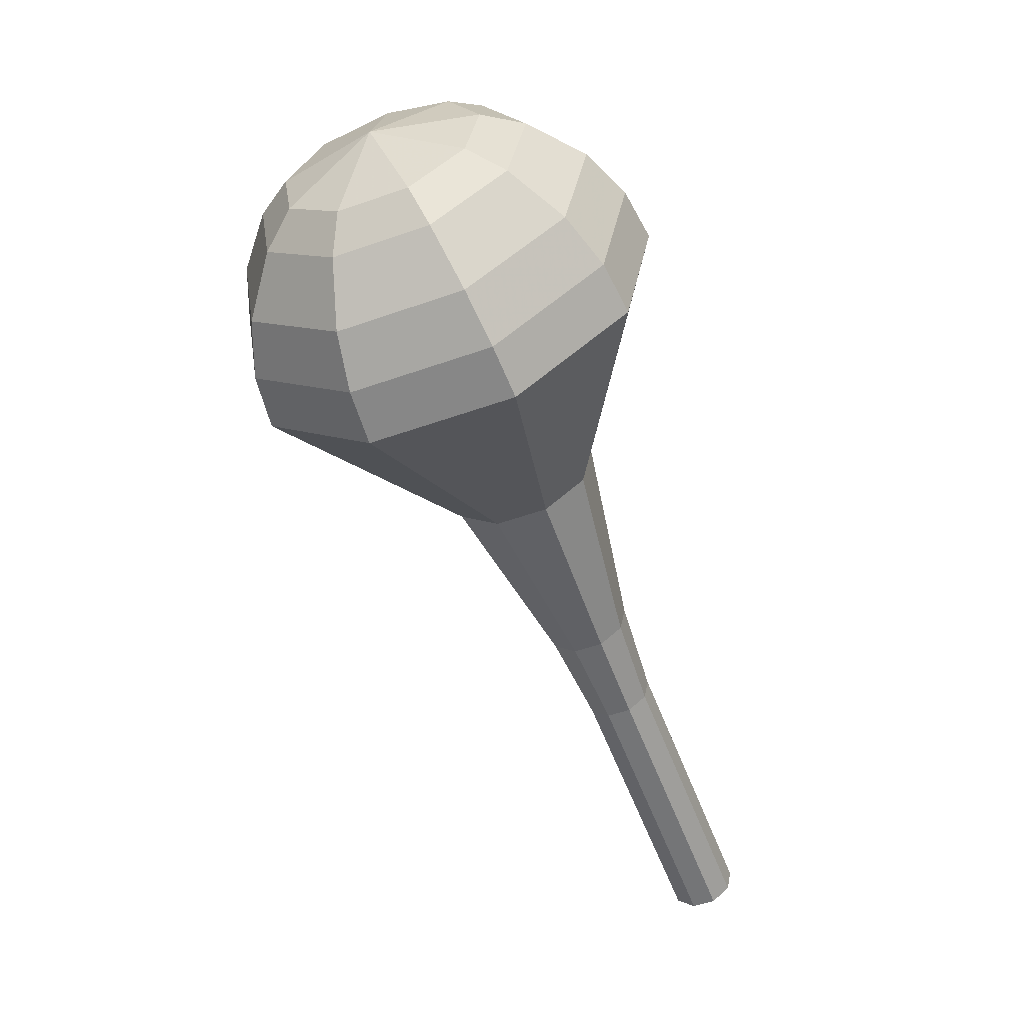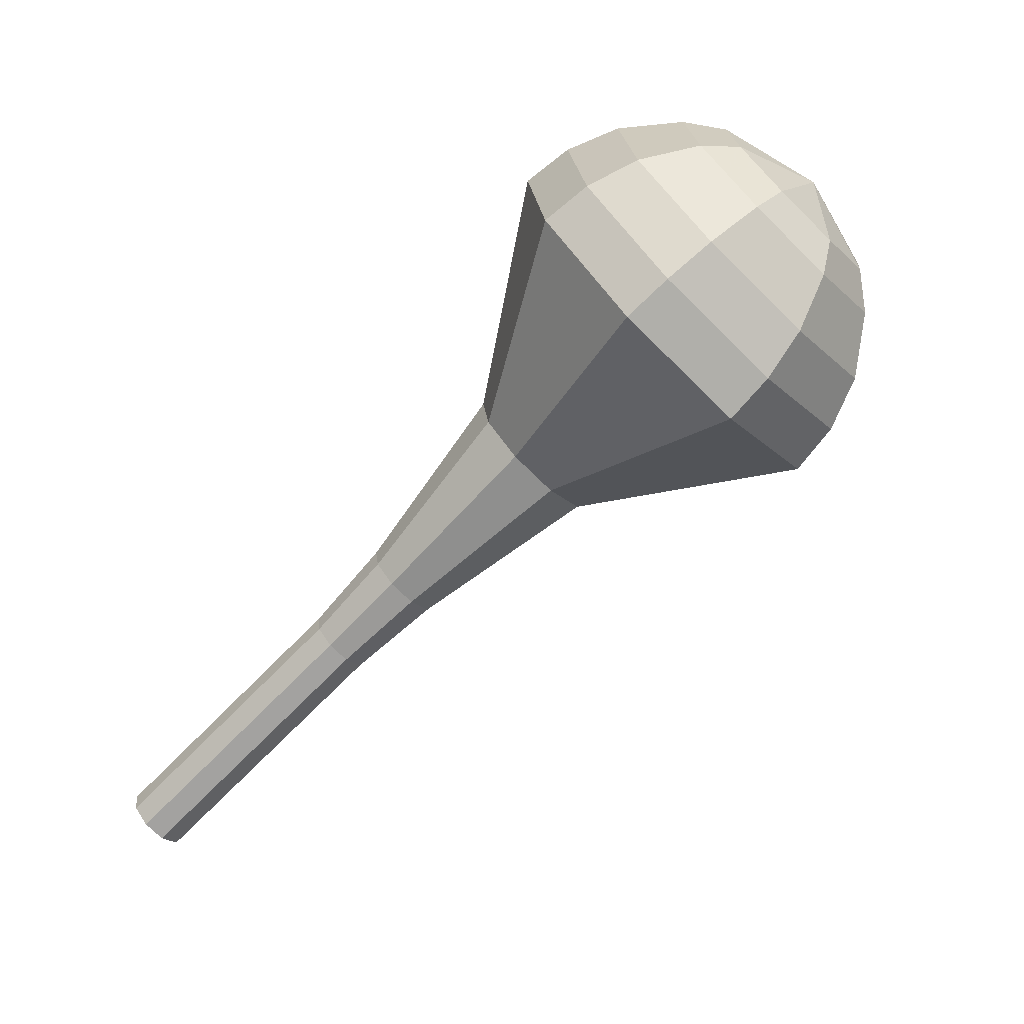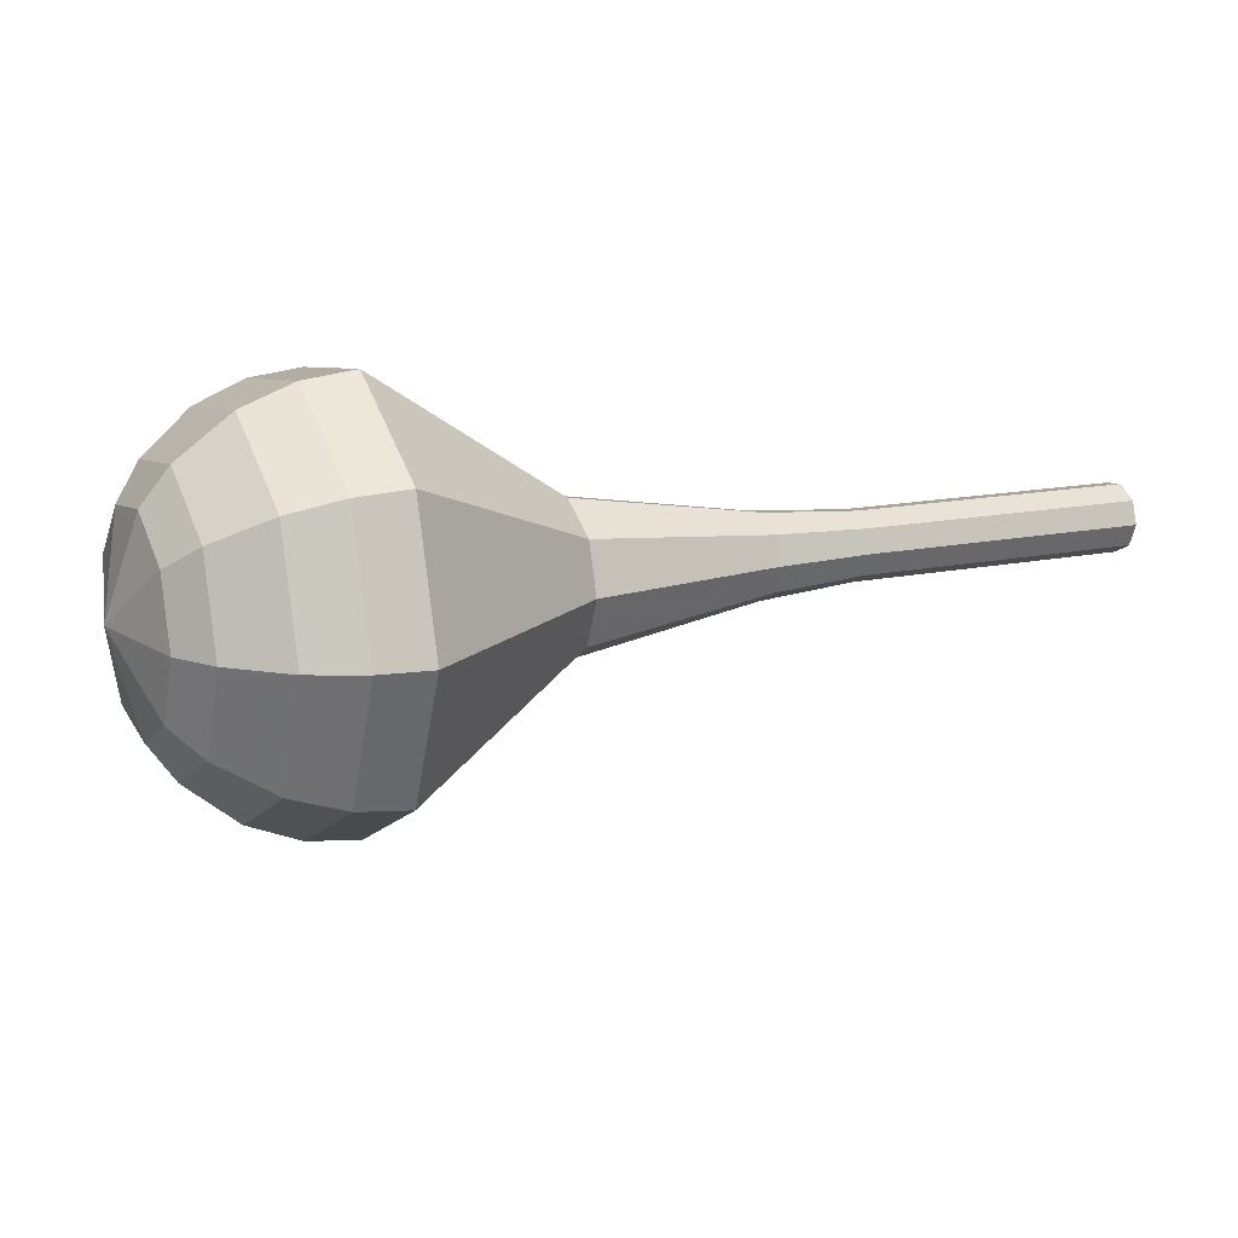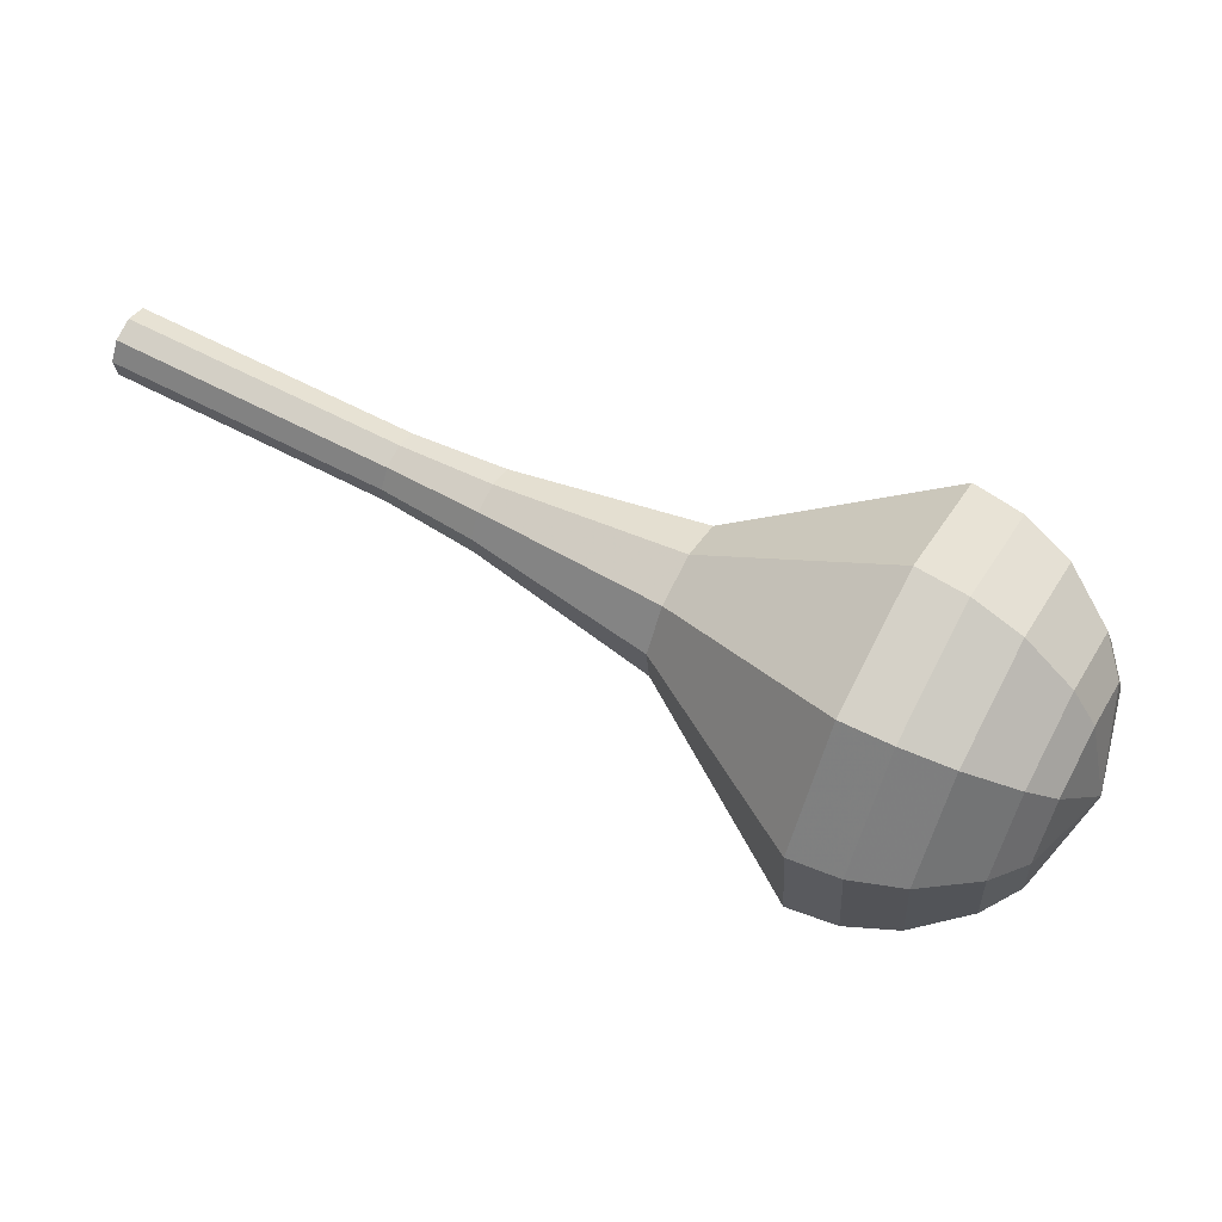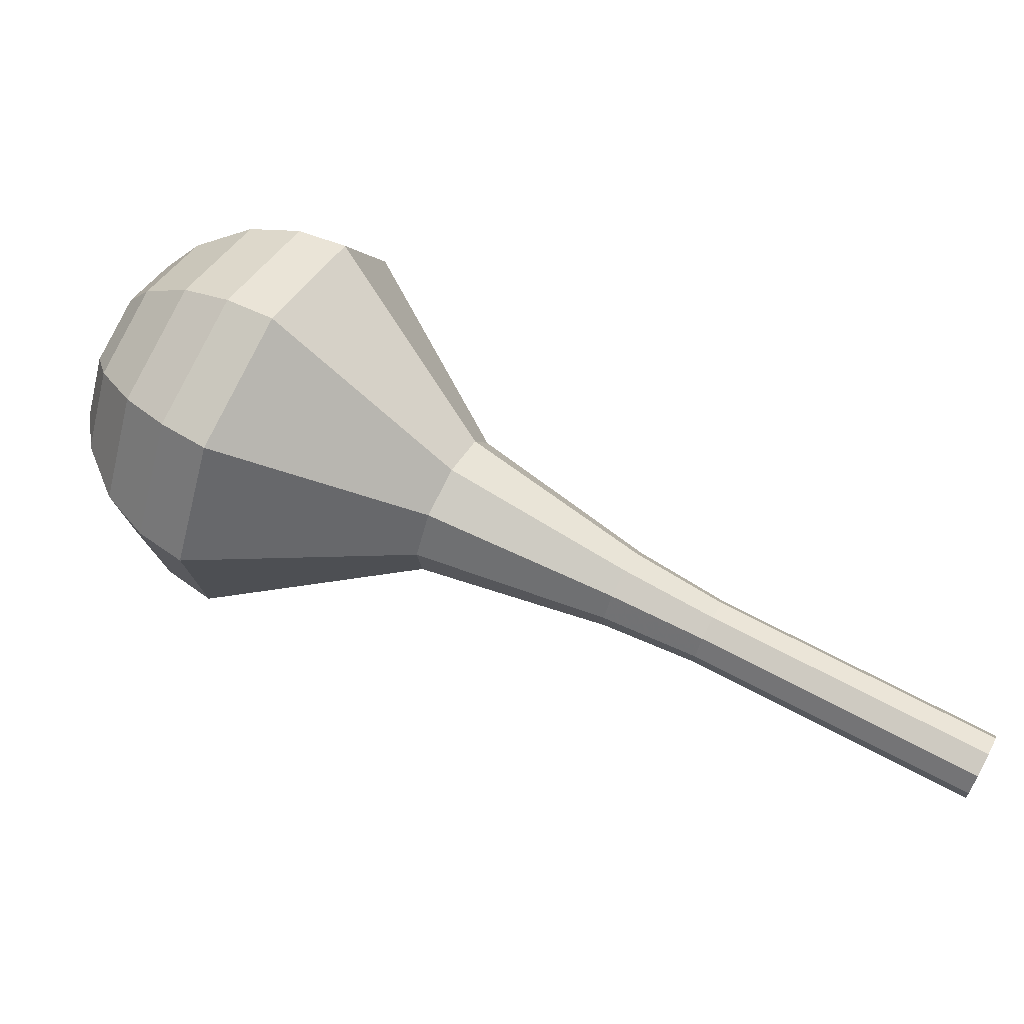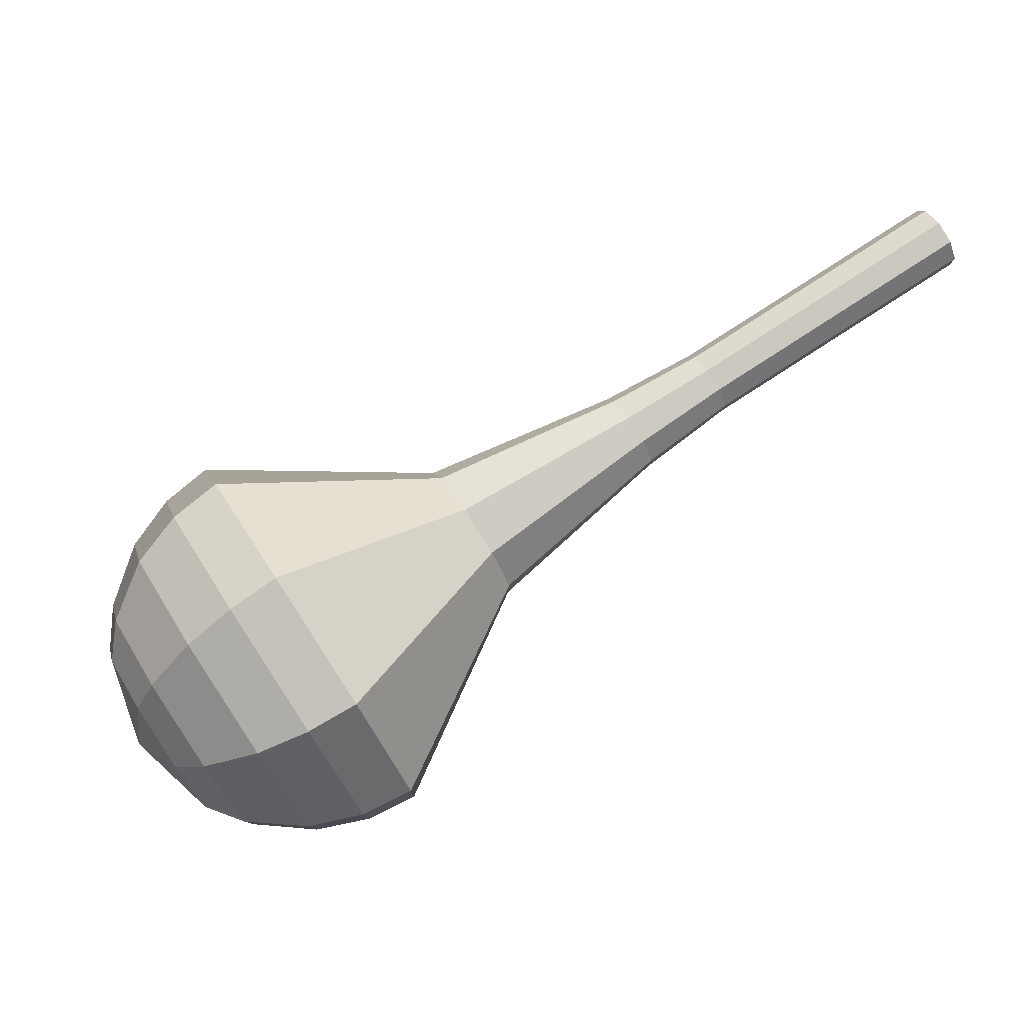
<metadata>
{"format":"obj","ext":"obj","renderer":"f3d","projection":"perspective","resolution":1024,"background":"white","views":[{"elev":-27.5,"azim":87.6,"up":"+Z"},{"elev":67.5,"azim":-63.6,"up":"+Z"},{"elev":-48.1,"azim":137.1,"up":"+Y"},{"elev":6.6,"azim":-12.2,"up":"+Y"},{"elev":-9.1,"azim":162.9,"up":"+Z"},{"elev":32.8,"azim":125.3,"up":"+Y"}]}
</metadata>
<code>
g tube1
v 154.6 151 99.78
v 155 151.1 99.06
v 155.5 151.7 98.68
v 155.8 152.4 98.82
v 155.8 153.1 99.4
v 155.4 153.2 100.2
v 154.9 152.9 100.7
v 154.5 152.2 100.9
v 154.4 151.4 100.5
v 154.6 151 99.78
v 157.4 149.6 101.4
v 157.9 149.7 100.7
v 158.4 150.3 100.3
v 158.7 151.1 100.5
v 158.7 151.7 101.1
v 158.3 151.9 101.8
v 157.8 151.5 102.4
v 157.4 150.8 102.5
v 157.2 150 102.1
v 157.4 149.6 101.4
v 160.3 148.2 103.1
v 160.7 148.3 102.4
v 161.2 148.9 102
v 161.5 149.7 102.1
v 161.5 150.3 102.7
v 161.2 150.5 103.5
v 160.6 150.1 104
v 160.2 149.4 104.2
v 160.1 148.6 103.8
v 160.3 148.2 103.1
v 163.1 146.8 104.7
v 163.6 146.9 104
v 164.1 147.5 103.6
v 164.4 148.3 103.8
v 164.4 148.9 104.4
v 164 149.1 105.1
v 163.5 148.7 105.7
v 163.1 148 105.8
v 162.9 147.2 105.4
v 163.1 146.8 104.7
v 165.9 145.2 106.4
v 166.4 145.3 105.5
v 167.1 146 105.1
v 167.4 147 105.2
v 167.4 147.7 105.9
v 167 147.9 106.9
v 166.3 147.5 107.6
v 165.8 146.6 107.7
v 165.6 145.7 107.3
v 165.9 145.2 106.4
v 171.1 141.3 109.7
v 172.1 141.5 108.1
v 173.2 142.8 107.3
v 173.8 144.5 107.6
v 173.8 145.9 108.9
v 173 146.3 110.5
v 171.9 145.5 111.8
v 171 143.9 112.1
v 170.6 142.3 111.2
v 171.1 141.3 109.7
v 174.7 134.3 113
v 177.5 134.9 108.7
v 180.5 138.3 106.4
v 182.3 143.1 107.2
v 182.1 146.8 110.7
v 180 147.9 115.3
v 176.9 145.7 118.8
v 174.4 141.3 119.6
v 173.5 136.8 117.3
v 174.7 134.3 113
v 176.3 133.7 113.9
v 179 134.3 109.7
v 181.9 137.7 107.5
v 183.7 142.3 108.3
v 183.5 145.9 111.7
v 181.4 146.9 116.1
v 178.5 144.8 119.4
v 176 140.6 120.2
v 175.1 136.2 118
v 176.3 133.7 113.9
v 178.2 133.7 114.7
v 180.6 134.2 111
v 183.2 137.2 109.1
v 184.7 141.3 109.7
v 184.6 144.6 112.8
v 182.7 145.5 116.7
v 180.1 143.6 119.7
v 177.8 139.8 120.4
v 177.1 135.9 118.4
v 178.2 133.7 114.7
v 180.3 134.4 115.6
v 182.2 134.8 112.8
v 184.1 137.1 111.3
v 185.4 140.2 111.8
v 185.2 142.7 114.1
v 183.8 143.4 117.1
v 181.8 141.9 119.4
v 180.1 139 119.9
v 179.5 136 118.4
v 180.3 134.4 115.6
v 181.7 135.2 116
v 183 135.5 114
v 184.4 137.2 112.9
v 185.3 139.5 113.2
v 185.2 141.3 114.9
v 184.2 141.8 117.1
v 182.7 140.7 118.8
v 181.5 138.6 119.2
v 181.1 136.4 118.1
v 181.7 135.2 116
v 184 138.1 116.5
v 184 138.1 116.5
v 184 138.1 116.5
v 184 138.1 116.5
v 184 138.1 116.5
v 184 138.1 116.5
v 184 138.1 116.5
v 184 138.1 116.5
v 184 138.1 116.5
v 184 138.1 116.5
f 1 2 12
f 12 11 1
f 2 3 13
f 13 12 2
f 3 4 14
f 14 13 3
f 4 5 15
f 15 14 4
f 5 6 16
f 16 15 5
f 6 7 17
f 17 16 6
f 7 8 18
f 18 17 7
f 8 9 19
f 19 18 8
f 9 10 20
f 20 19 9
f 11 12 22
f 22 21 11
f 12 13 23
f 23 22 12
f 13 14 24
f 24 23 13
f 14 15 25
f 25 24 14
f 15 16 26
f 26 25 15
f 16 17 27
f 27 26 16
f 17 18 28
f 28 27 17
f 18 19 29
f 29 28 18
f 19 20 30
f 30 29 19
f 21 22 32
f 32 31 21
f 22 23 33
f 33 32 22
f 23 24 34
f 34 33 23
f 24 25 35
f 35 34 24
f 25 26 36
f 36 35 25
f 26 27 37
f 37 36 26
f 27 28 38
f 38 37 27
f 28 29 39
f 39 38 28
f 29 30 40
f 40 39 29
f 31 32 42
f 42 41 31
f 32 33 43
f 43 42 32
f 33 34 44
f 44 43 33
f 34 35 45
f 45 44 34
f 35 36 46
f 46 45 35
f 36 37 47
f 47 46 36
f 37 38 48
f 48 47 37
f 38 39 49
f 49 48 38
f 39 40 50
f 50 49 39
f 41 42 52
f 52 51 41
f 42 43 53
f 53 52 42
f 43 44 54
f 54 53 43
f 44 45 55
f 55 54 44
f 45 46 56
f 56 55 45
f 46 47 57
f 57 56 46
f 47 48 58
f 58 57 47
f 48 49 59
f 59 58 48
f 49 50 60
f 60 59 49
f 51 52 62
f 62 61 51
f 52 53 63
f 63 62 52
f 53 54 64
f 64 63 53
f 54 55 65
f 65 64 54
f 55 56 66
f 66 65 55
f 56 57 67
f 67 66 56
f 57 58 68
f 68 67 57
f 58 59 69
f 69 68 58
f 59 60 70
f 70 69 59
f 61 62 72
f 72 71 61
f 62 63 73
f 73 72 62
f 63 64 74
f 74 73 63
f 64 65 75
f 75 74 64
f 65 66 76
f 76 75 65
f 66 67 77
f 77 76 66
f 67 68 78
f 78 77 67
f 68 69 79
f 79 78 68
f 69 70 80
f 80 79 69
f 71 72 82
f 82 81 71
f 72 73 83
f 83 82 72
f 73 74 84
f 84 83 73
f 74 75 85
f 85 84 74
f 75 76 86
f 86 85 75
f 76 77 87
f 87 86 76
f 77 78 88
f 88 87 77
f 78 79 89
f 89 88 78
f 79 80 90
f 90 89 79
f 81 82 92
f 92 91 81
f 82 83 93
f 93 92 82
f 83 84 94
f 94 93 83
f 84 85 95
f 95 94 84
f 85 86 96
f 96 95 85
f 86 87 97
f 97 96 86
f 87 88 98
f 98 97 87
f 88 89 99
f 99 98 88
f 89 90 100
f 100 99 89
f 91 92 102
f 102 101 91
f 92 93 103
f 103 102 92
f 93 94 104
f 104 103 93
f 94 95 105
f 105 104 94
f 95 96 106
f 106 105 95
f 96 97 107
f 107 106 96
f 97 98 108
f 108 107 97
f 98 99 109
f 109 108 98
f 99 100 110
f 110 109 99
f 101 102 112
f 112 111 101
f 102 103 113
f 113 112 102
f 103 104 114
f 114 113 103
f 104 105 115
f 115 114 104
f 105 106 116
f 116 115 105
f 106 107 117
f 117 116 106
f 107 108 118
f 118 117 107
f 108 109 119
f 119 118 108
f 109 110 120
f 120 119 109
g

</code>
